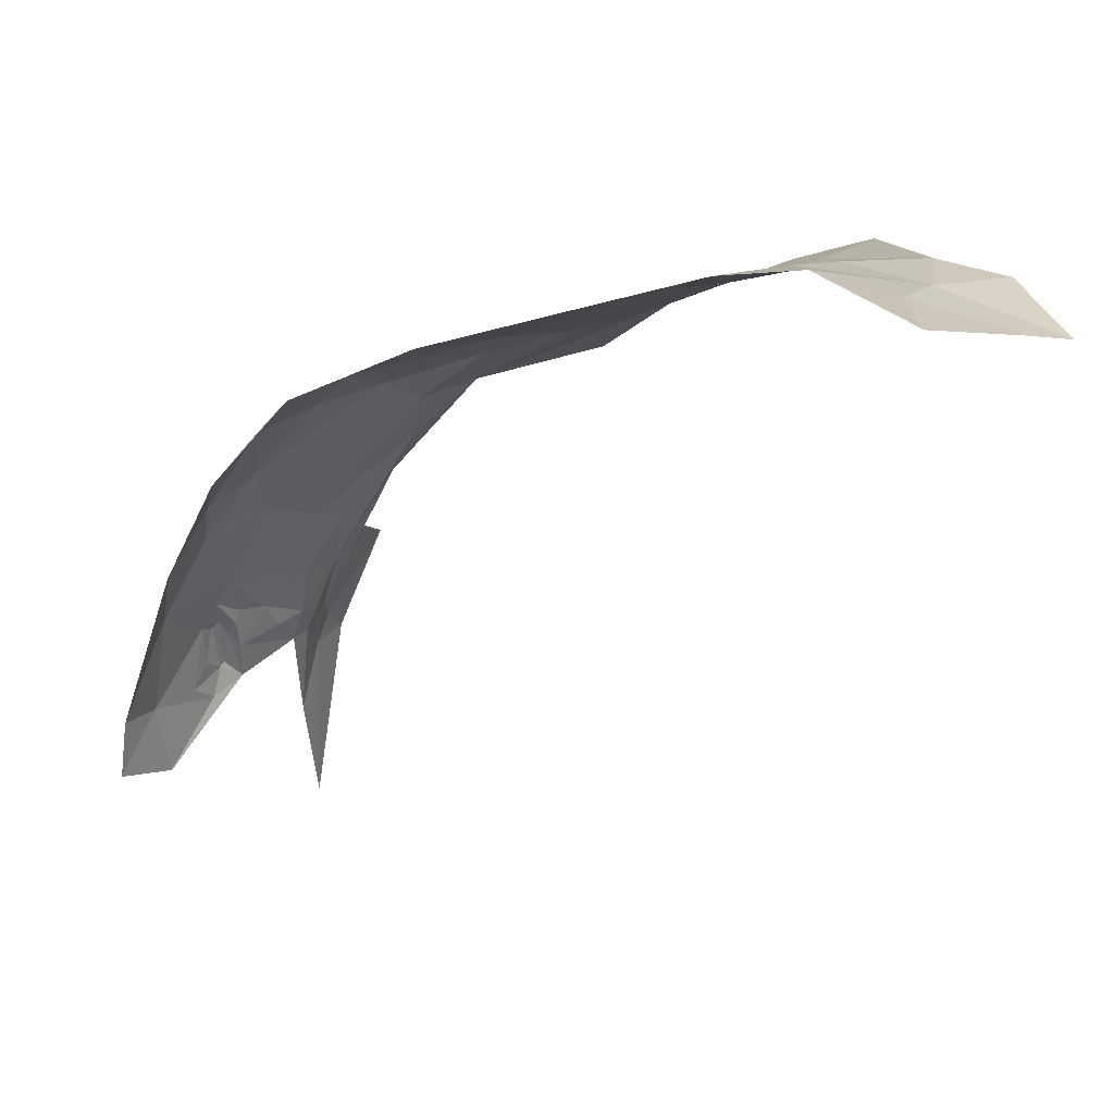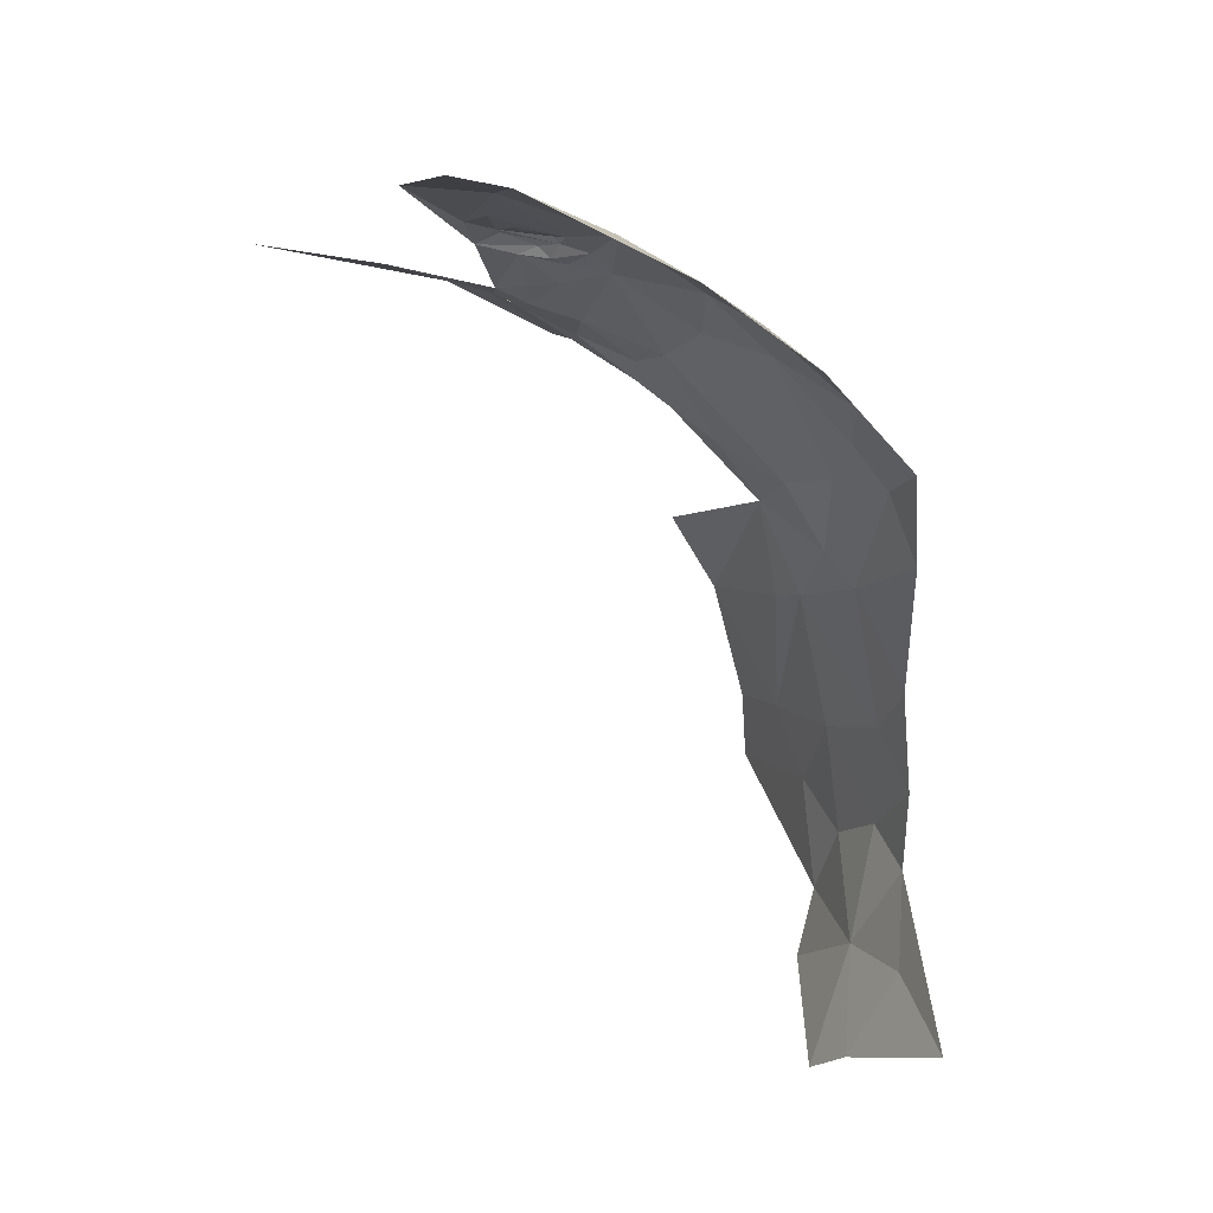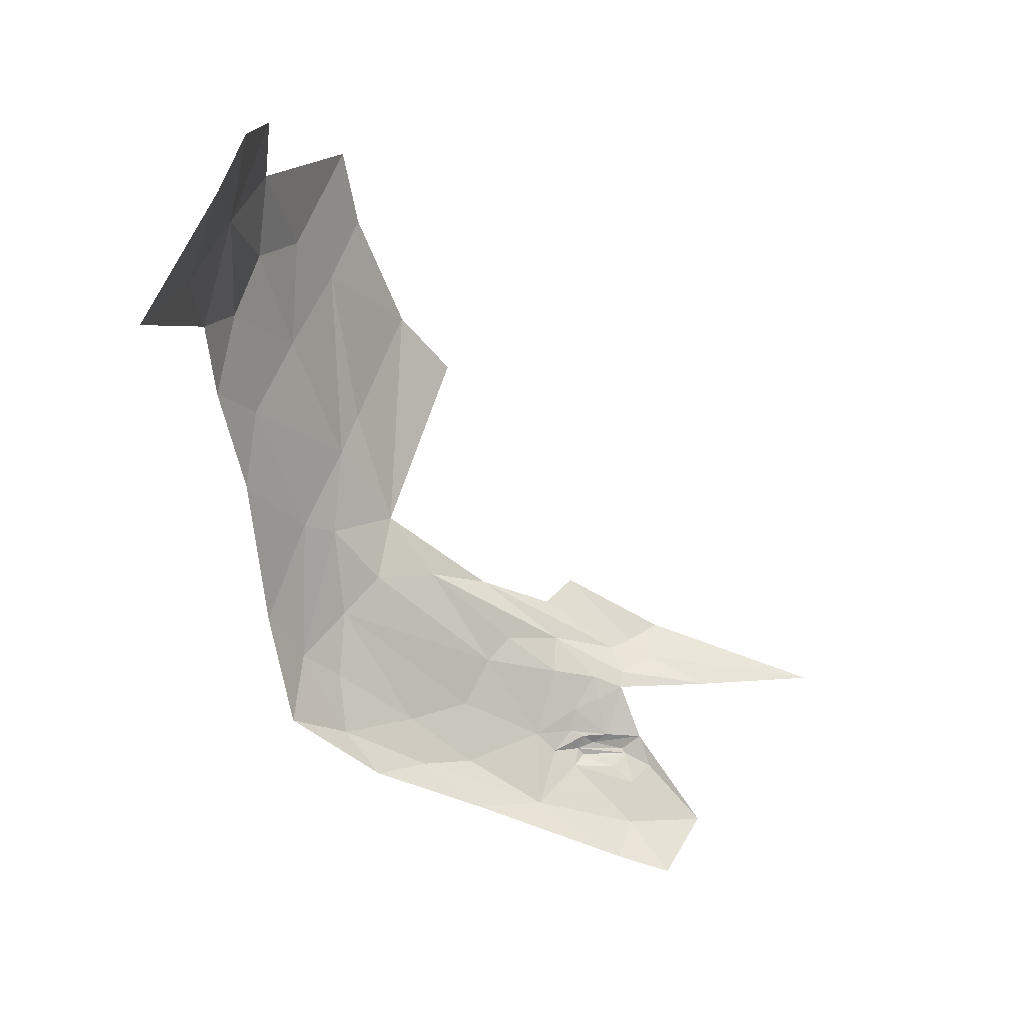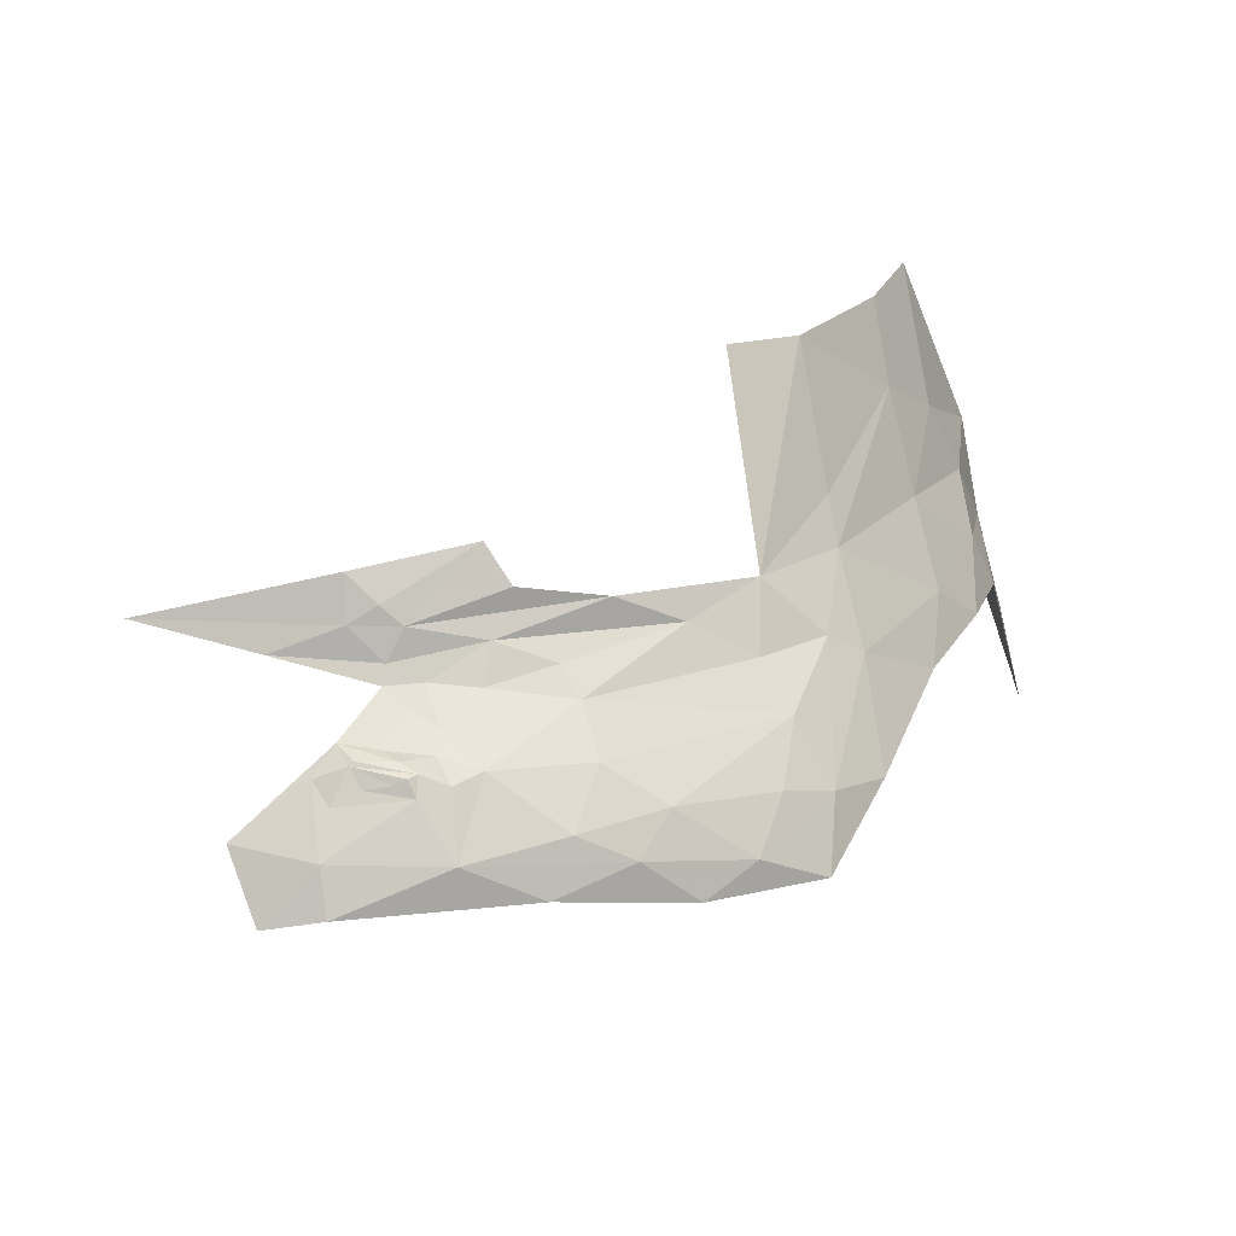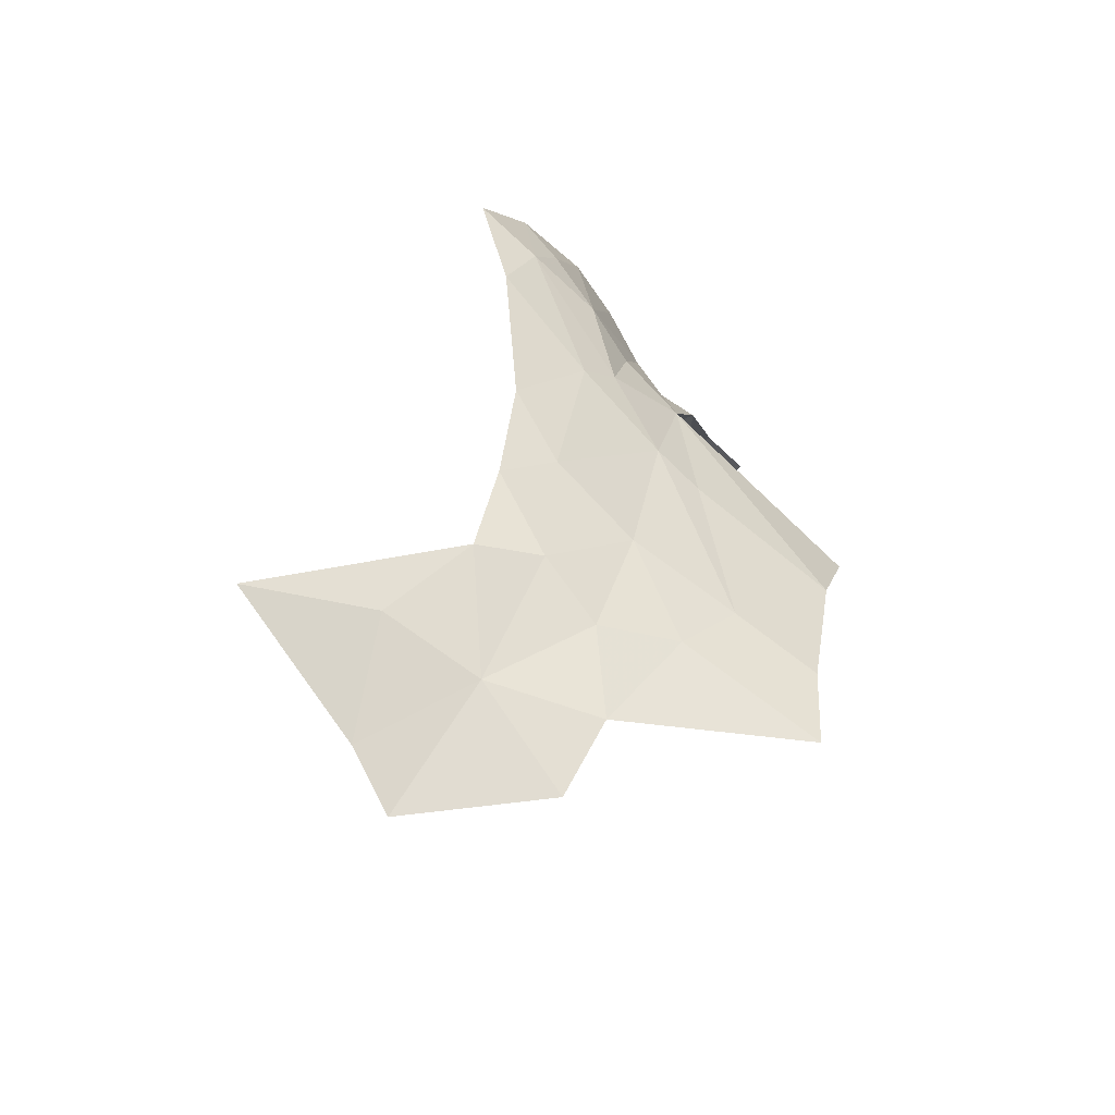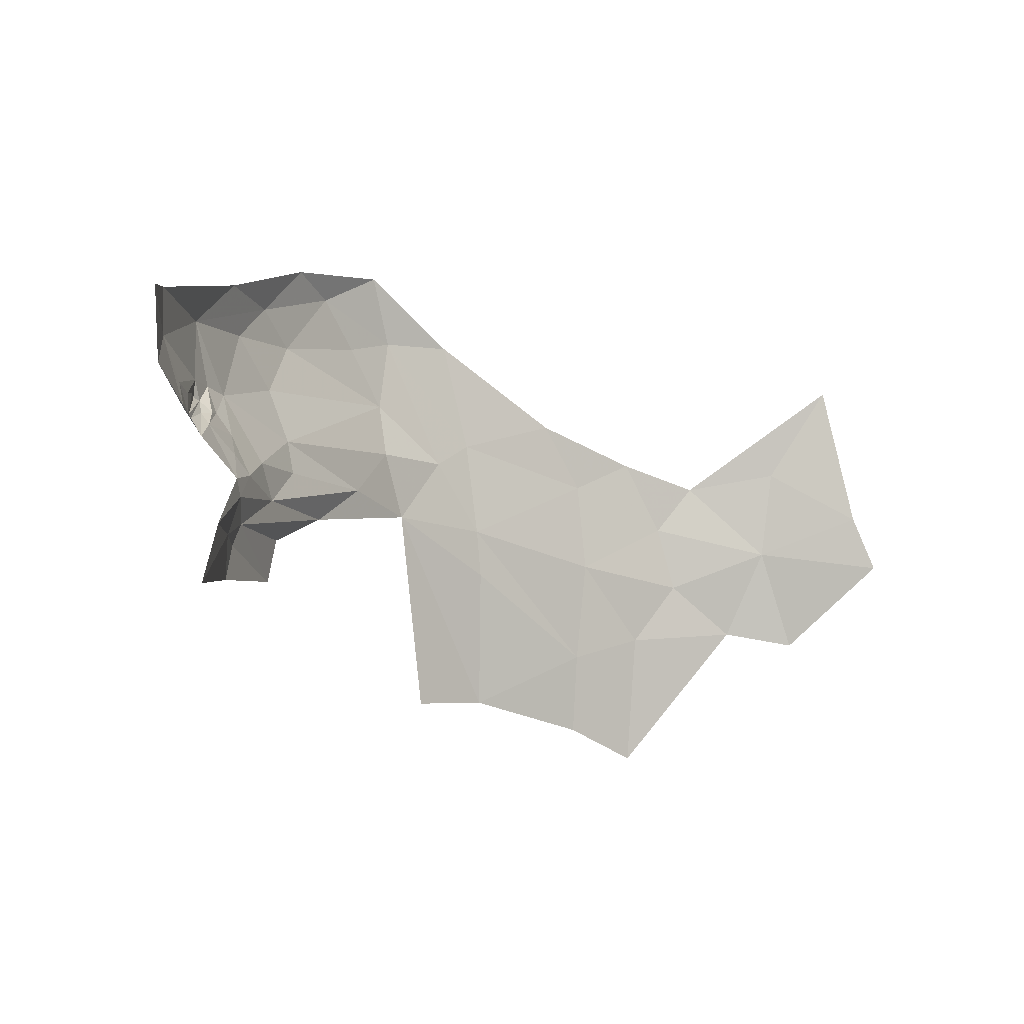
<metadata>
{"format":"obj","ext":"obj","renderer":"f3d","projection":"perspective","resolution":1024,"background":"white","views":[{"elev":34.2,"azim":-5.7,"up":"+Z"},{"elev":-51.1,"azim":-101.1,"up":"+Y"},{"elev":-67.1,"azim":85.3,"up":"+Y"},{"elev":37.1,"azim":-80.2,"up":"+Y"},{"elev":56.0,"azim":88.4,"up":"+Z"},{"elev":-73.3,"azim":-38.3,"up":"+Z"}]}
</metadata>
<code>
v -3.103 5.022 0.5586
v -3.109 5.116 0.5178
v -3.235 5.058 0.537
v -3.705 5.204 0.3031
v -3.821 5.283 0.0247
v -3.896 5.241 0.0627
v -3.832 5.376 -0.2949
v -3.792 5.435 -0.3046
v -3.846 5.359 -0.6015
v -4.051 5.123 0.023
v -3.982 5.149 0.1314
v -4.068 5.181 -0.0953
v -3.784 5.312 -0.0112
v -3.66 5.311 0.144
v -3.792 5.345 -0.1037
v -3.416 5.287 0.3295
v -3.523 5.183 0.3843
v -3.293 5.137 0.477
v -3.551 5.229 0.3317
v -4.143 5.128 -0.2552
v -3.959 5.257 -0.0809
v -3.993 5.192 0.0457
v -3.958 5.276 -0.282
v -3.987 5.273 -0.2502
v -3.976 5.271 -0.1926
v -3.663 5.072 0.4334
v -3.757 5.117 0.3697
v -3.849 5.038 0.3777
v -3.99 5.251 -0.1183
v -3.989 5.265 -0.1639
v -4.014 5.242 -0.1602
v -3.957 5.271 -0.2186
v -3.225 5.523 0.2405
v -3.328 5.56 0.1461
v -3.557 5.325 0.2319
v -2.879 5.189 0.4798
v -2.901 5.477 0.3676
v -3.025 5.296 0.4303
v -3.008 4.724 0.6215
v -2.825 4.866 0.5241
v -2.994 4.905 0.572
v -3.106 5.376 0.3703
v -3.029 5.485 0.3329
v -3.871 5.309 -0.2386
v -3.649 5.253 0.2457
v -3.969 5.076 0.2165
v -2.919 5.03 0.5206
v -3.02 5.181 0.4856
v -2.741 4.91 0.4882
v -2.772 5.13 0.4729
v -3.363 5.343 0.3061
v -3.812 5.4 -0.2527
v -3.717 5.455 -0.1283
v -3.901 5.104 0.2829
v -3.194 5.239 0.4253
v -3.819 5.374 -0.2177
v -3.694 5.367 0.0452
v -4.036 5.229 -0.2738
v -4.098 5.185 -0.2737
v -3.993 5.268 -0.2563
v -4.007 5.25 -0.3047
v -4.013 5.247 -0.235
v -4 5.263 -0.1748
v -3.909 5.188 0.1634
v -3.808 5.151 0.3024
v -3.843 5.303 -0.1055
v -3.848 5.331 -0.2376
v -3.864 5.336 -0.4019
v -3.961 5.266 -0.1721
v -3.913 5.283 -0.1505
v -3.413 5.083 0.4831
v -4.082 5.188 -0.404
v -4.156 5.109 -0.3476
v -3.853 5.309 -0.1831
v -3.893 5.293 -0.1958
v -3.954 5.27 -0.1464
v -3.743 5.403 -0.0828
v -4.006 5.255 -0.1928
f 1 2 3
f 4 5 6
f 7 8 9
f 10 11 12
f 13 14 15
f 16 17 18
f 16 19 17
f 20 10 12
f 21 12 22
f 5 21 6
f 23 24 25
f 26 27 28
f 17 19 27
f 29 30 31
f 32 23 25
f 33 34 35
f 36 37 38
f 39 40 41
f 42 43 33
f 42 37 43
f 44 23 32
f 35 19 16
f 14 5 45
f 10 46 11
f 47 36 48
f 47 49 50
f 33 51 42
f 33 35 51
f 38 48 36
f 18 3 2
f 8 52 53
f 41 1 39
f 47 2 1
f 27 54 28
f 22 12 11
f 38 55 48
f 42 16 55
f 52 56 53
f 15 14 57
f 31 58 59
f 60 23 61
f 31 62 58
f 31 30 63
f 62 60 58
f 63 30 60
f 64 65 4
f 64 54 65
f 40 49 47
f 13 5 14
f 66 21 5
f 31 12 29
f 31 59 12
f 35 14 45
f 35 57 14
f 36 47 50
f 7 67 56
f 68 44 67
f 29 69 30
f 21 66 70
f 30 25 24
f 30 69 25
f 57 56 15
f 19 4 27
f 45 5 4
f 17 26 71
f 17 27 26
f 68 7 9
f 68 67 7
f 61 72 59
f 61 23 72
f 11 54 64
f 11 46 54
f 18 55 16
f 18 2 55
f 42 38 37
f 42 55 38
f 47 41 40
f 47 1 41
f 28 54 46
f 73 59 72
f 20 12 59
f 74 66 15
f 74 70 66
f 44 74 67
f 75 70 74
f 15 67 74
f 15 56 67
f 64 22 11
f 6 21 22
f 64 6 22
f 64 4 6
f 27 65 54
f 27 4 65
f 32 70 75
f 76 21 70
f 69 32 25
f 76 70 32
f 20 59 73
f 60 24 23
f 60 30 24
f 16 51 35
f 16 42 51
f 66 13 15
f 66 5 13
f 44 75 74
f 44 32 75
f 19 45 4
f 19 35 45
f 56 77 53
f 56 57 77
f 2 48 55
f 2 47 48
f 21 29 12
f 21 76 29
f 58 61 59
f 58 60 61
f 69 76 32
f 69 29 76
f 71 18 17
f 71 3 18
f 7 52 8
f 7 56 52
f 78 62 31
f 78 60 62
f 78 63 60
f 78 31 63

</code>
